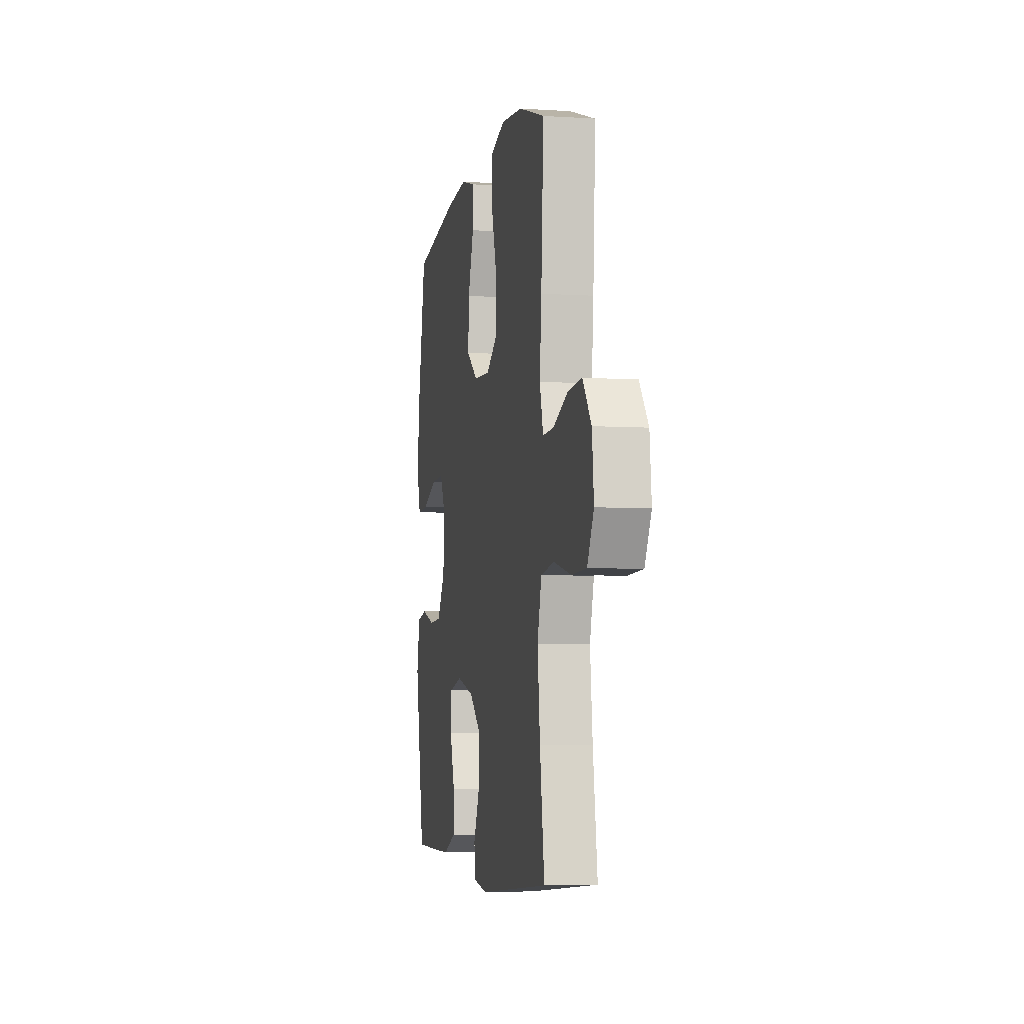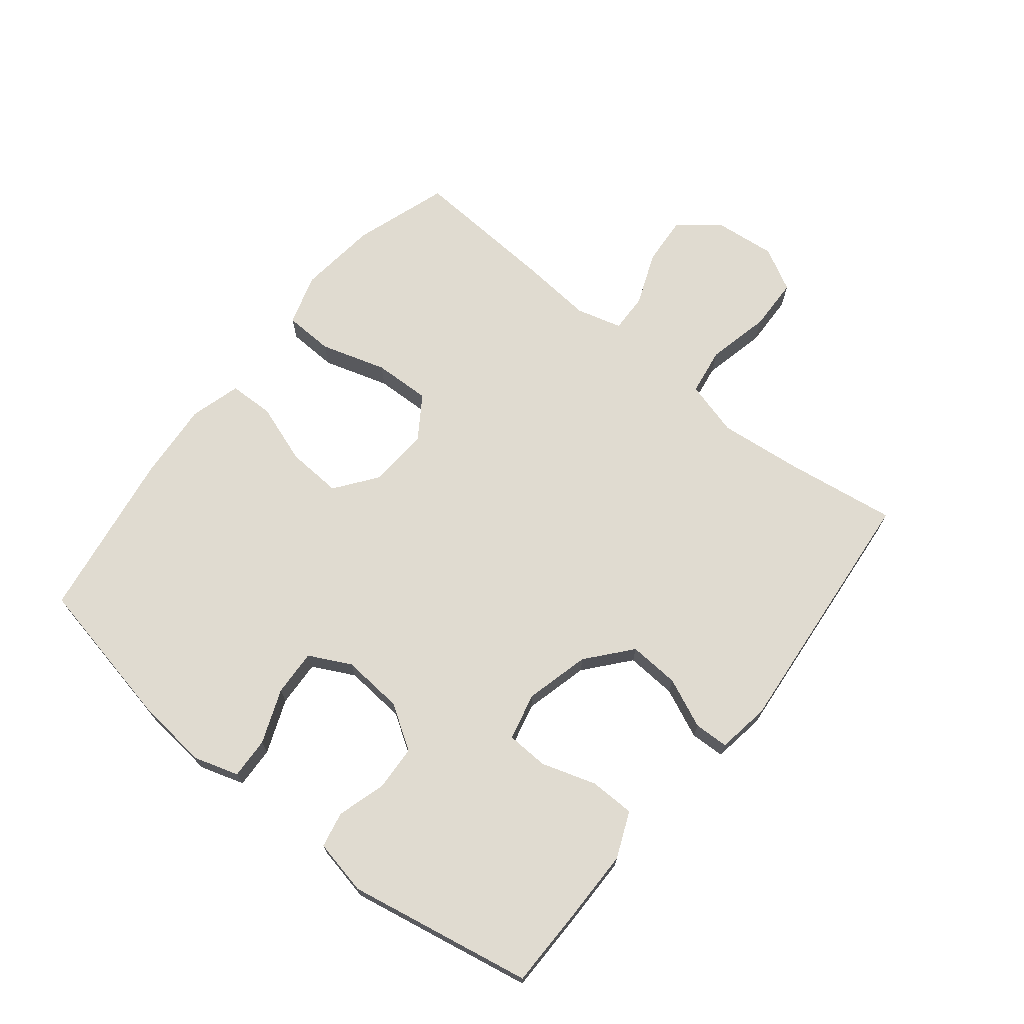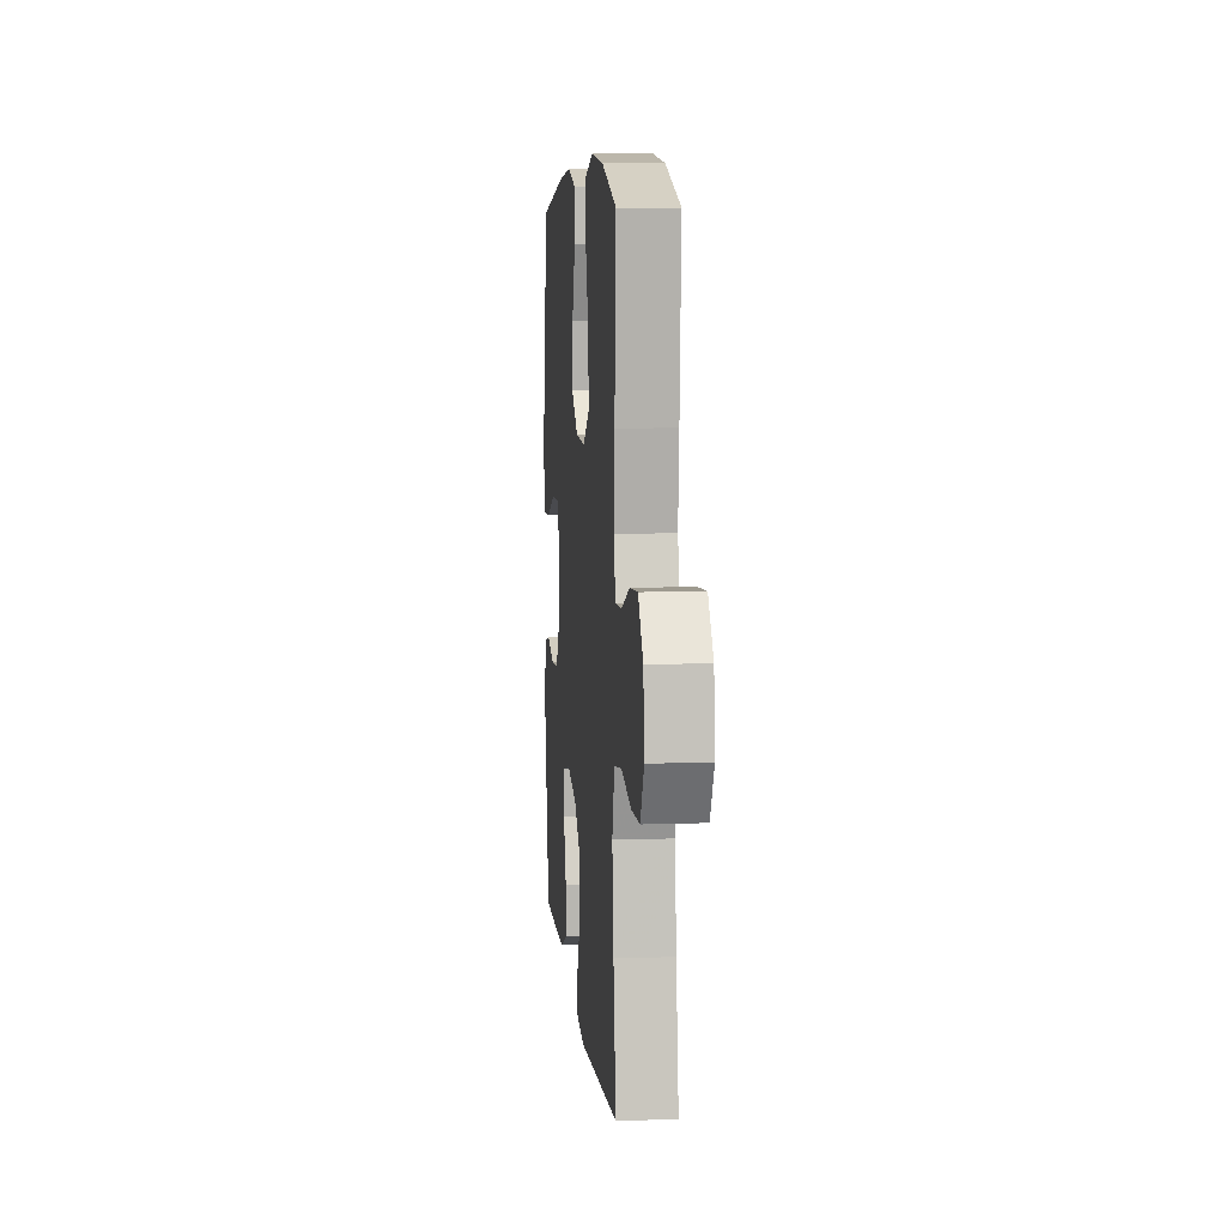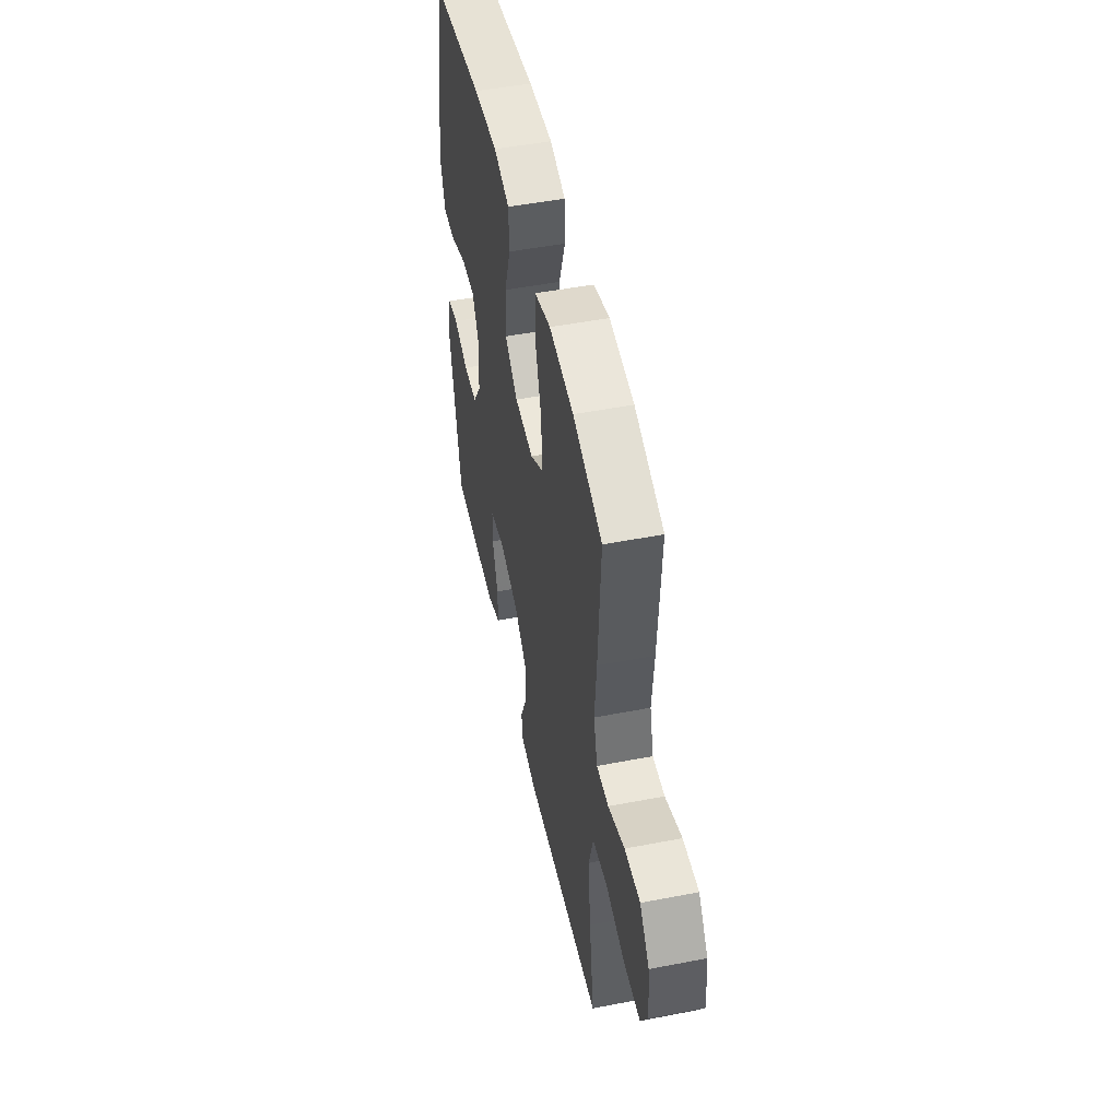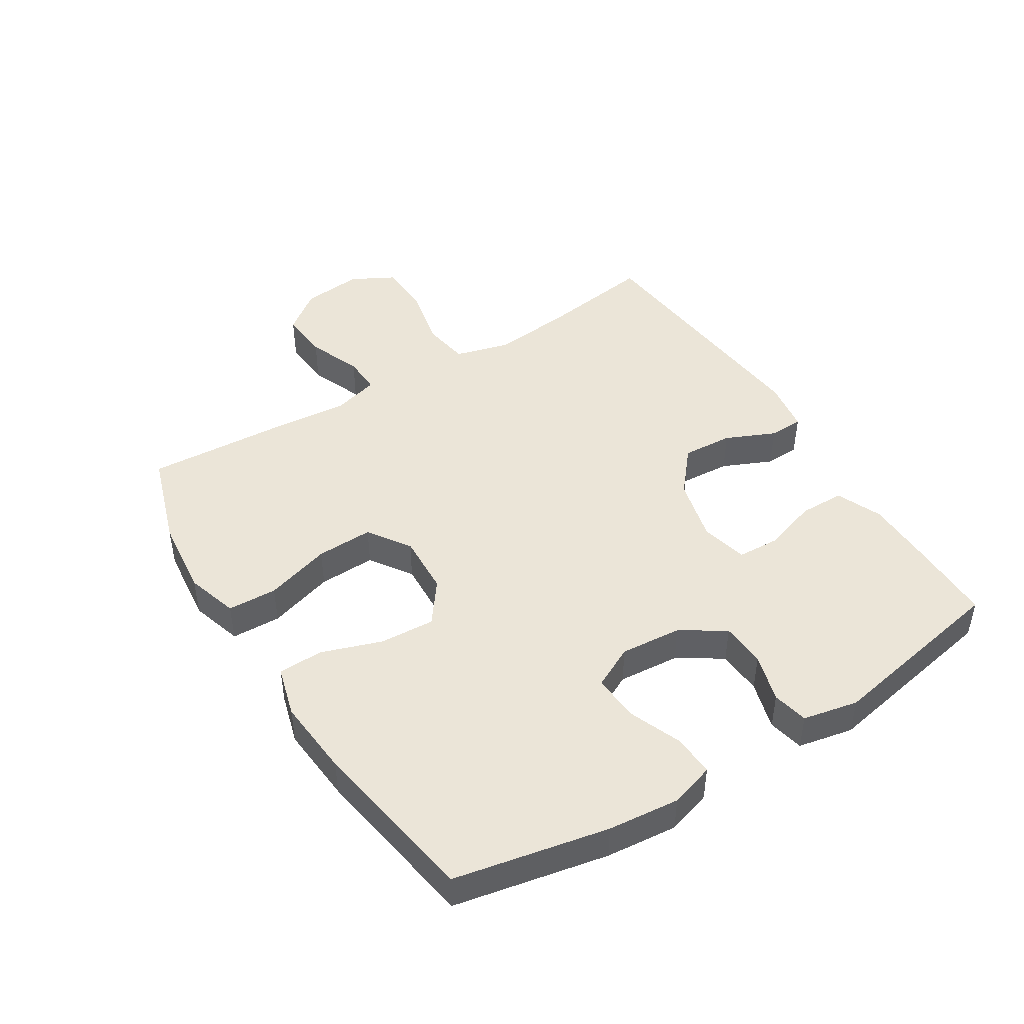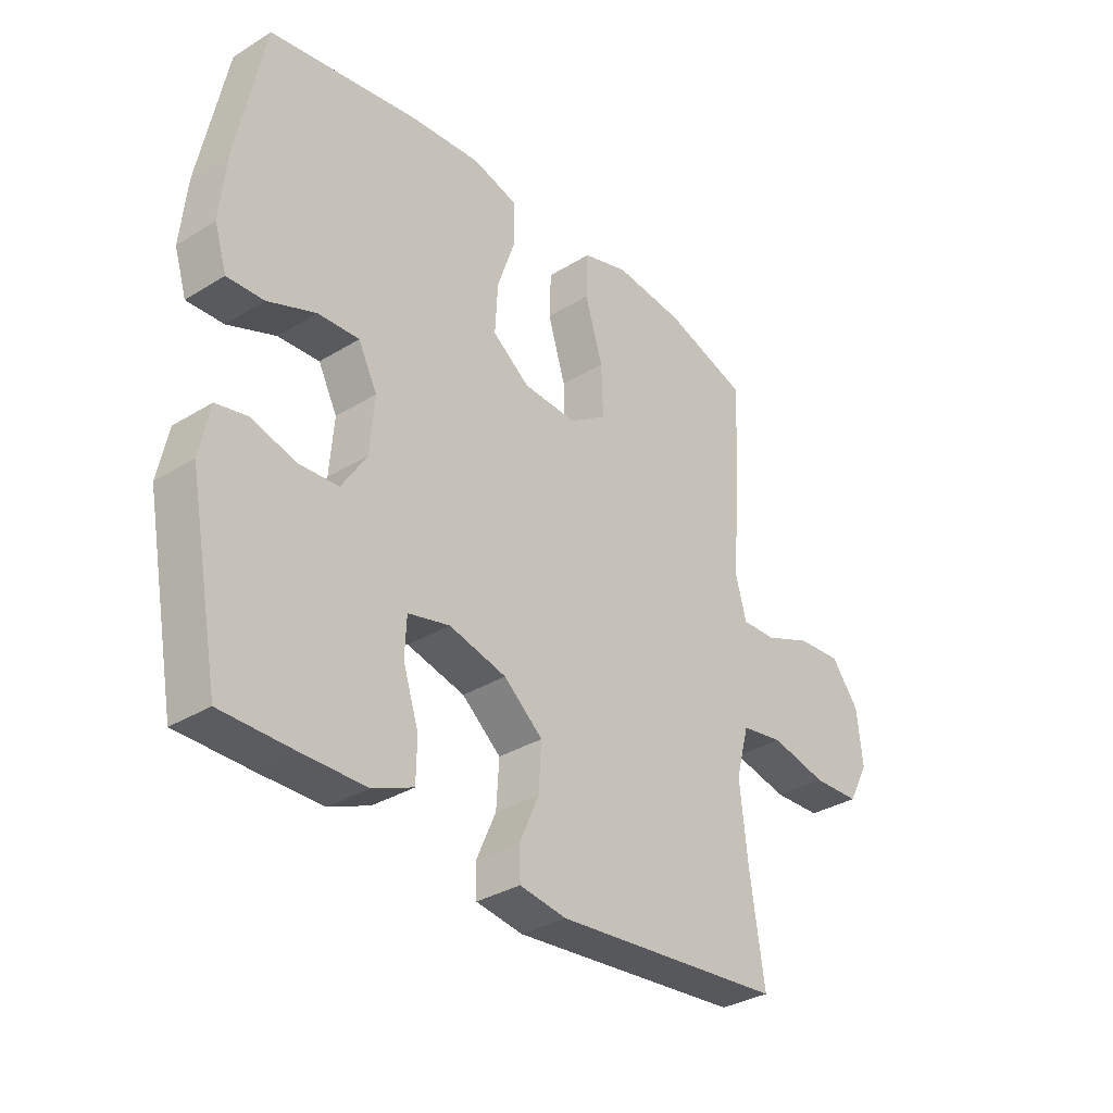
<metadata>
{"format":"obj","ext":"obj","renderer":"f3d","projection":"perspective","resolution":1024,"background":"white","views":[{"elev":-5.2,"azim":-101.2,"up":"+Z"},{"elev":70.1,"azim":128.8,"up":"+Y"},{"elev":8.0,"azim":-95.6,"up":"+Z"},{"elev":50.0,"azim":-102.0,"up":"+Z"},{"elev":45.7,"azim":58.0,"up":"+Y"},{"elev":-33.3,"azim":130.2,"up":"+Z"}]}
</metadata>
<code>
v -0.5 0.07 0.5
v -0.349 0.07 0.55
v -0.223 0.07 0.564
v -0.14 0.07 0.539
v -0.137 0.07 0.46
v -0.169 0.07 0.355
v -0.172 0.07 0.264
v -0.105 0.07 0.219
v -0.008 0.07 0.224
v 0.059 0.07 0.274
v 0.054 0.07 0.362
v 0.021 0.07 0.458
v 0.023 0.07 0.53
v 0.104 0.07 0.553
v 0.229 0.07 0.543
v 0.5 0.07 0.5
v 0.549 0.07 0.255
v 0.56 0.07 0.141
v 0.538 0.07 0.07
v 0.472 0.07 0.073
v 0.386 0.07 0.107
v 0.312 0.07 0.111
v 0.278 0.07 0.044
v 0.286 0.07 -0.054
v 0.331 0.07 -0.124
v 0.403 0.07 -0.128
v 0.481 0.07 -0.105
v 0.538 0.07 -0.117
v 0.556 0.07 -0.205
v 0.5 0.07 -0.5
v 0.369 0.07 -0.501
v 0.256 0.07 -0.5
v 0.183 0.07 -0.469
v 0.182 0.07 -0.397
v 0.21 0.07 -0.31
v 0.207 0.07 -0.243
v 0.132 0.07 -0.225
v 0.029 0.07 -0.251
v -0.041 0.07 -0.31
v -0.036 0.07 -0.391
v -0.001 0.07 -0.47
v -0.003 0.07 -0.525
v -0.087 0.07 -0.538
v -0.5 0.07 -0.5
v -0.474 0.07 -0.322
v -0.46 0.07 -0.191
v -0.484 0.07 -0.103
v -0.56 0.07 -0.091
v -0.661 0.07 -0.114
v -0.746 0.07 -0.111
v -0.783 0.07 -0.042
v -0.773 0.07 0.055
v -0.723 0.07 0.12
v -0.643 0.07 0.114
v -0.558 0.07 0.08
v -0.496 0.07 0.078
v -0.476 0.07 0.151
v -0.486 0.07 0.266
v -0.5 0 0.5
v -0.349 0 0.55
v -0.223 0 0.564
v -0.14 0 0.539
v -0.137 0 0.46
v -0.169 0 0.355
v -0.172 0 0.264
v -0.105 0 0.219
v -0.008 0 0.224
v 0.059 0 0.274
v 0.054 0 0.362
v 0.021 0 0.458
v 0.023 0 0.53
v 0.104 0 0.553
v 0.229 0 0.543
v 0.5 0 0.5
v 0.549 0 0.255
v 0.56 0 0.141
v 0.538 0 0.07
v 0.472 0 0.073
v 0.386 0 0.107
v 0.312 0 0.111
v 0.278 0 0.044
v 0.286 0 -0.054
v 0.331 0 -0.124
v 0.403 0 -0.128
v 0.481 0 -0.105
v 0.538 0 -0.117
v 0.556 0 -0.205
v 0.5 0 -0.5
v 0.369 0 -0.501
v 0.256 0 -0.5
v 0.183 0 -0.469
v 0.182 0 -0.397
v 0.21 0 -0.31
v 0.207 0 -0.243
v 0.132 0 -0.225
v 0.029 0 -0.251
v -0.041 0 -0.31
v -0.036 0 -0.391
v -0.001 0 -0.47
v -0.003 0 -0.525
v -0.087 0 -0.538
v -0.5 0 -0.5
v -0.474 0 -0.322
v -0.46 0 -0.191
v -0.484 0 -0.103
v -0.56 0 -0.091
v -0.661 0 -0.114
v -0.746 0 -0.111
v -0.783 0 -0.042
v -0.773 0 0.055
v -0.723 0 0.12
v -0.643 0 0.114
v -0.558 0 0.08
v -0.496 0 0.078
v -0.476 0 0.151
v -0.486 0 0.266
f 57 58 1 2
f 56 57 2 3
f 52 53 54 55
f 52 55 56
f 51 52 56
f 48 49 50 51
f 47 48 51 56
f 46 47 56 3
f 42 43 44 45
f 40 41 42 45
f 39 40 45 46
f 38 39 46
f 37 38 46
f 32 33 34 35
f 32 35 36
f 31 32 36
f 30 31 36
f 29 30 36
f 26 27 28 29
f 25 26 29 36
f 24 25 36 37
f 18 19 20 21
f 18 21 22
f 17 18 22
f 16 17 22
f 15 16 22 23
f 11 12 13 14
f 10 11 14 15
f 3 4 5 6
f 3 6 7
f 46 3 7
f 37 46 7 8
f 24 37 8 9
f 10 15 23 24
f 9 10 24
f 60 59 116 115
f 61 60 115 114
f 113 112 111 110
f 114 113 110
f 114 110 109
f 109 108 107 106
f 114 109 106 105
f 61 114 105 104
f 103 102 101 100
f 103 100 99 98
f 104 103 98 97
f 104 97 96
f 104 96 95
f 93 92 91 90
f 94 93 90
f 94 90 89
f 94 89 88
f 94 88 87
f 87 86 85 84
f 94 87 84 83
f 95 94 83 82
f 79 78 77 76
f 80 79 76
f 80 76 75
f 80 75 74
f 81 80 74 73
f 72 71 70 69
f 73 72 69 68
f 64 63 62 61
f 65 64 61
f 65 61 104
f 66 65 104 95
f 67 66 95 82
f 82 81 73 68
f 82 68 67
f 1 59 60 2
f 2 60 61 3
f 3 61 62 4
f 4 62 63 5
f 5 63 64 6
f 6 64 65 7
f 7 65 66 8
f 8 66 67 9
f 9 67 68 10
f 10 68 69 11
f 11 69 70 12
f 12 70 71 13
f 13 71 72 14
f 14 72 73 15
f 15 73 74 16
f 16 74 75 17
f 17 75 76 18
f 18 76 77 19
f 19 77 78 20
f 20 78 79 21
f 21 79 80 22
f 22 80 81 23
f 23 81 82 24
f 24 82 83 25
f 25 83 84 26
f 26 84 85 27
f 27 85 86 28
f 28 86 87 29
f 29 87 88 30
f 30 88 89 31
f 31 89 90 32
f 32 90 91 33
f 33 91 92 34
f 34 92 93 35
f 35 93 94 36
f 36 94 95 37
f 37 95 96 38
f 38 96 97 39
f 39 97 98 40
f 40 98 99 41
f 41 99 100 42
f 42 100 101 43
f 43 101 102 44
f 44 102 103 45
f 45 103 104 46
f 46 104 105 47
f 47 105 106 48
f 48 106 107 49
f 49 107 108 50
f 50 108 109 51
f 51 109 110 52
f 52 110 111 53
f 53 111 112 54
f 54 112 113 55
f 55 113 114 56
f 56 114 115 57
f 57 115 116 58
f 58 116 59 1

</code>
